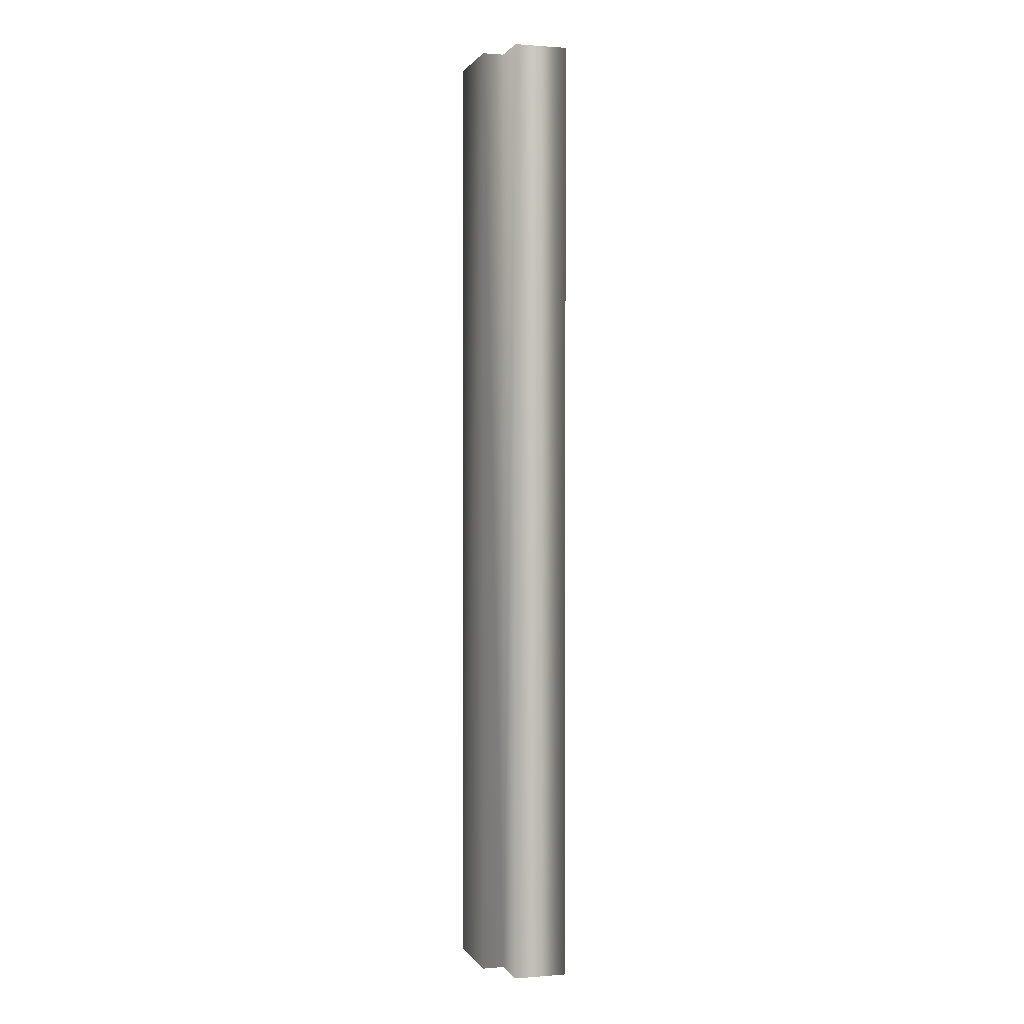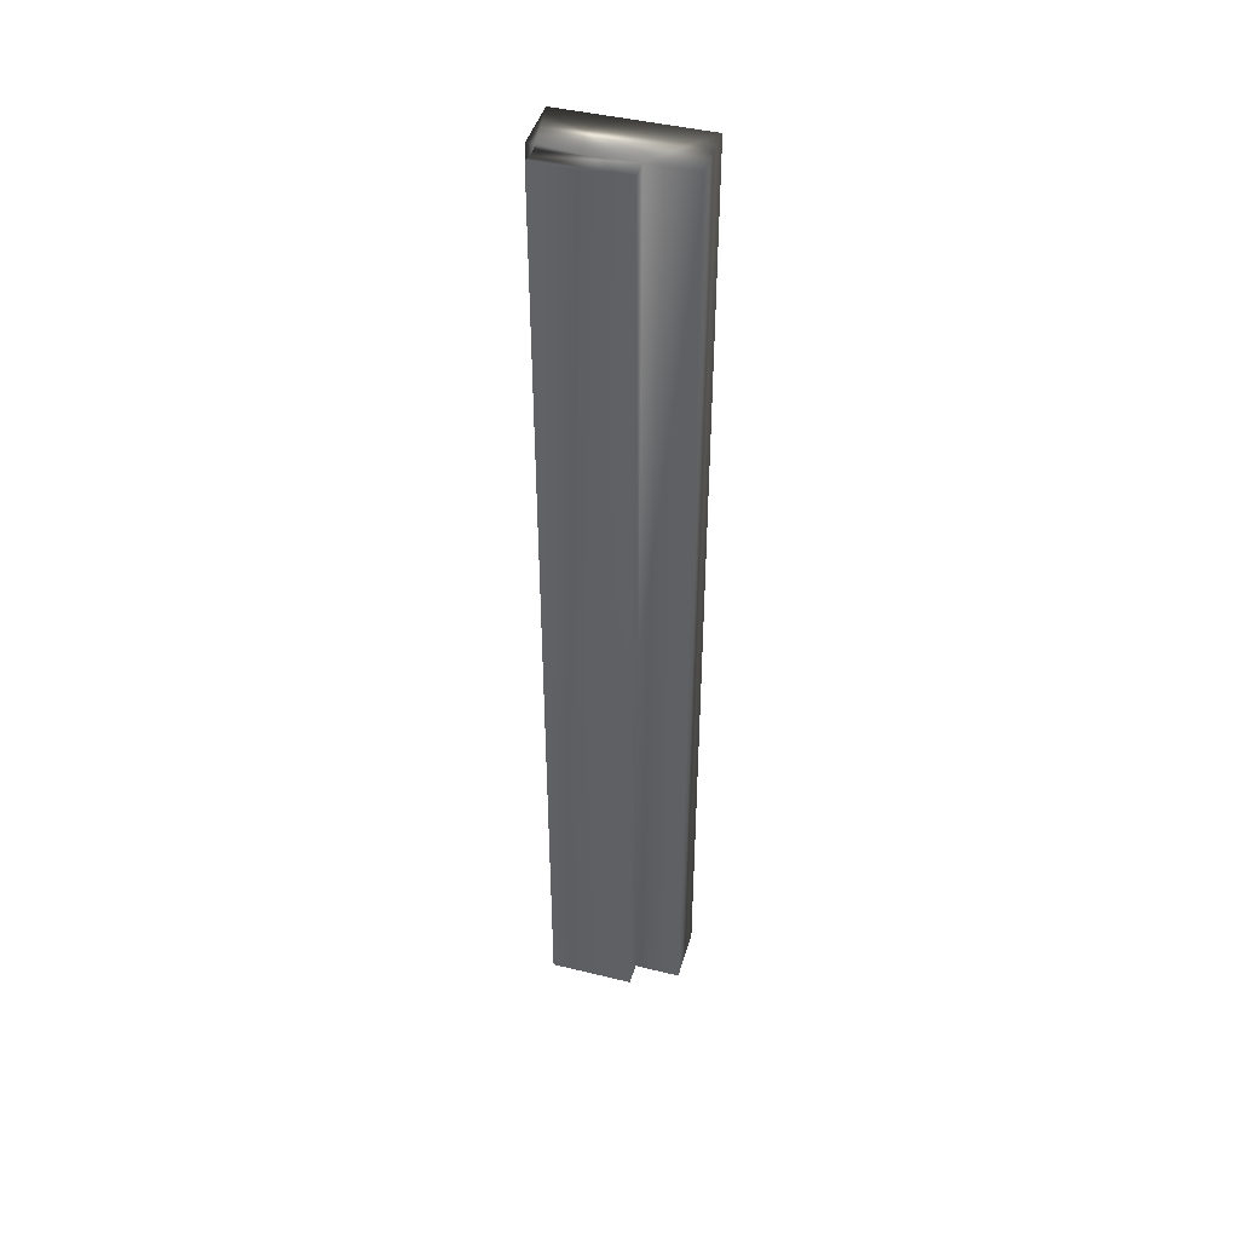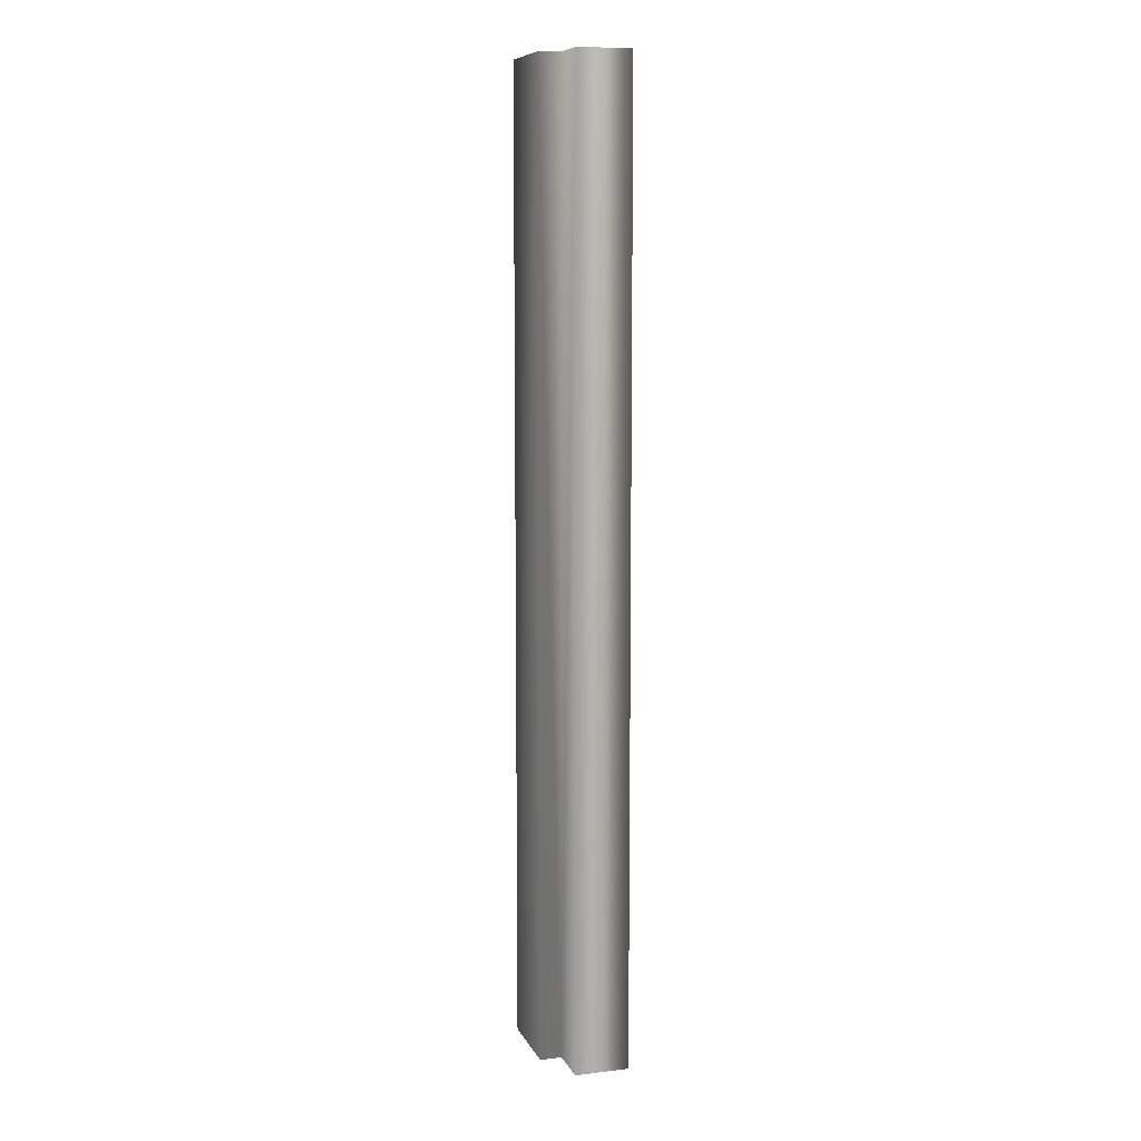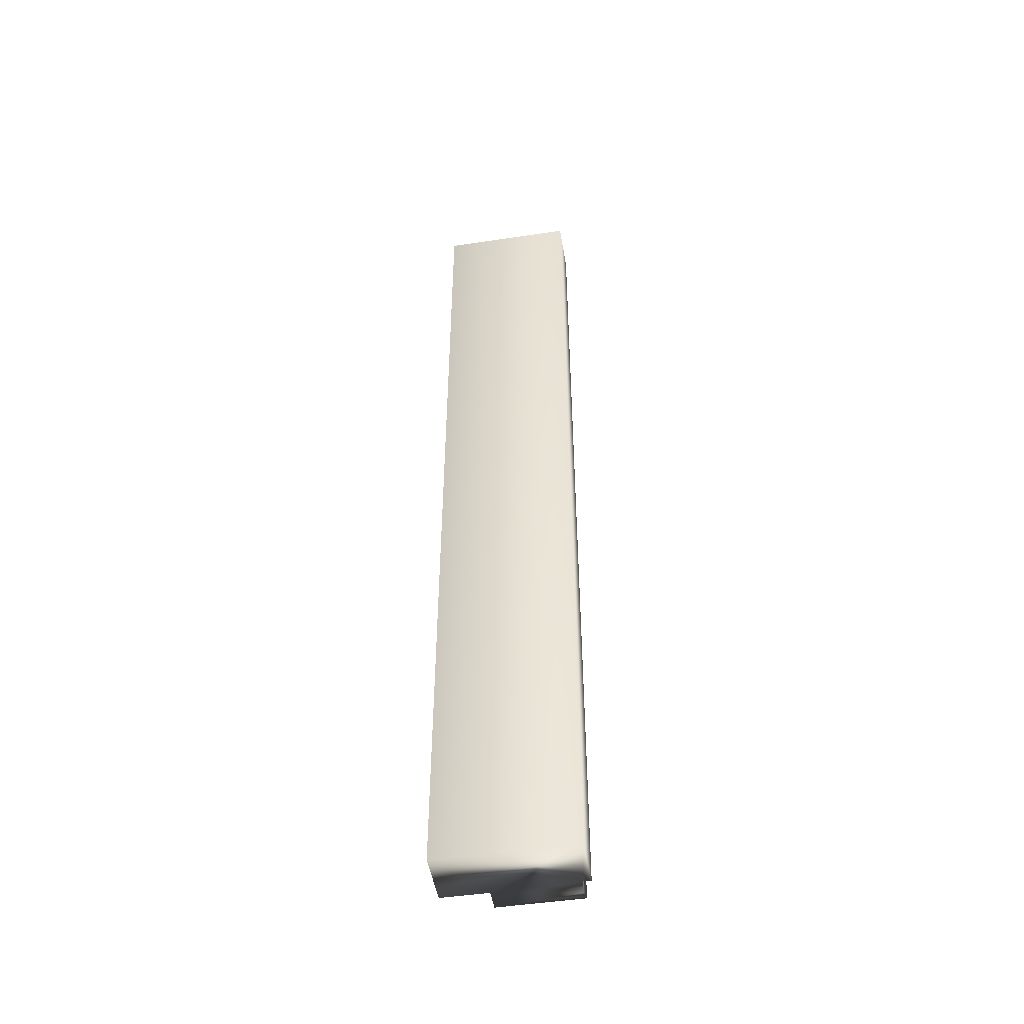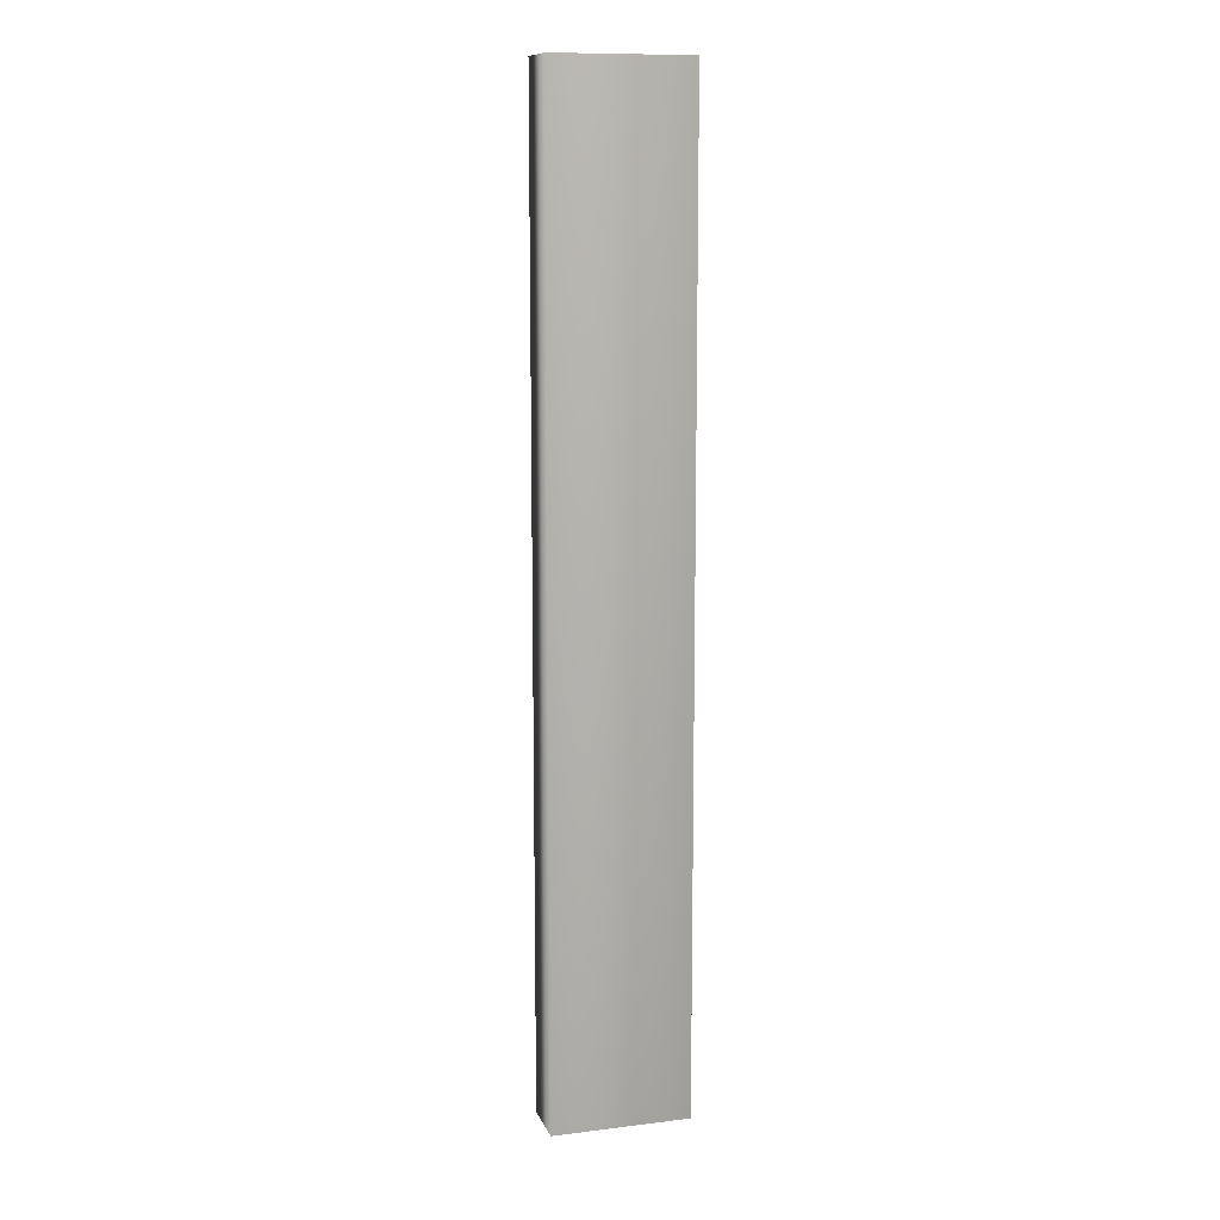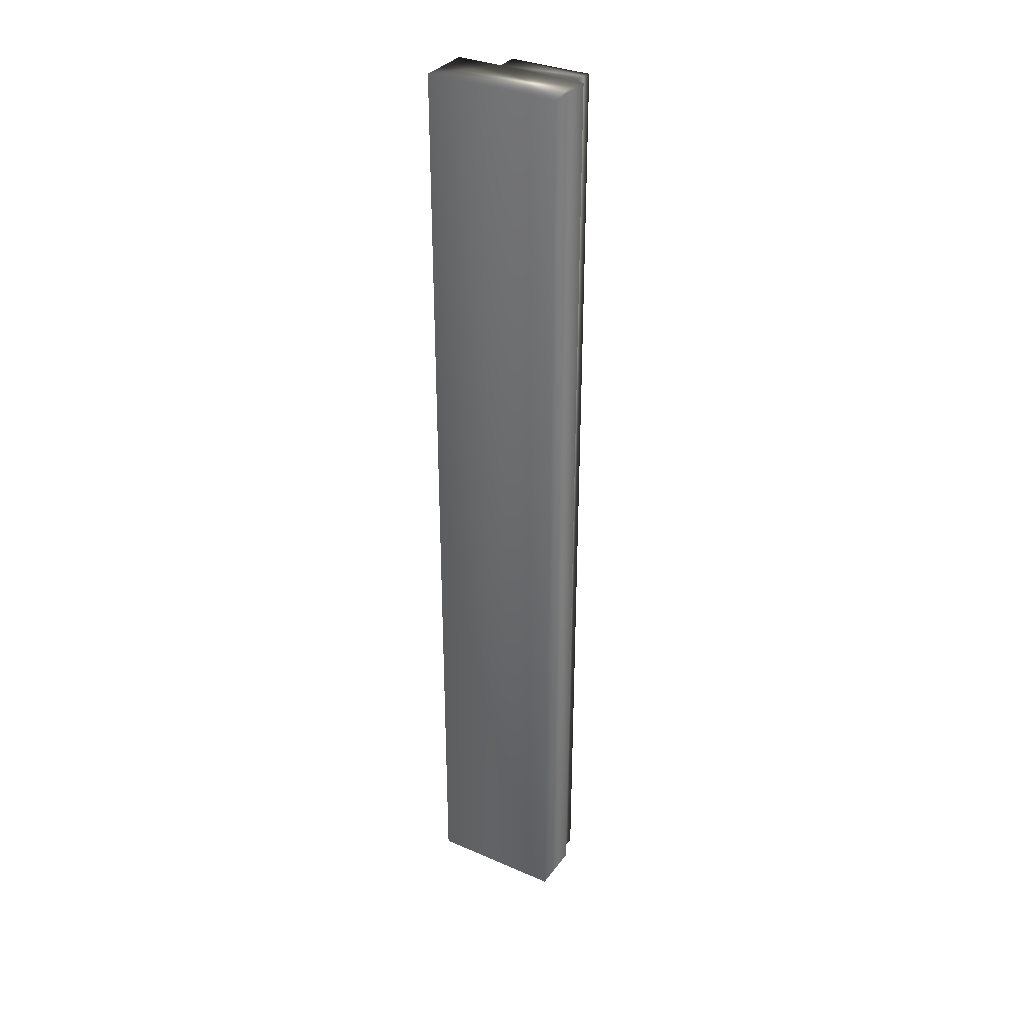
<metadata>
{"format":"obj","ext":"obj","renderer":"f3d","projection":"perspective","resolution":1024,"background":"white","views":[{"elev":0.7,"azim":73.5,"up":"+Z"},{"elev":44.5,"azim":15.9,"up":"+Z"},{"elev":8.9,"azim":72.7,"up":"+Z"},{"elev":-48.8,"azim":-170.5,"up":"+Z"},{"elev":11.4,"azim":163.7,"up":"+Z"},{"elev":33.3,"azim":-149.3,"up":"+Z"}]}
</metadata>
<code>
v 51.57 38.75 -49.44
v 51.57 38.83 -49.44
v 51.57 38.75 -45.73
v 51.57 38.83 -45.73
v 51.26 38.75 -49.44
v 51.26 38.75 -45.73
v 51.26 38.84 -45.73
v 51.26 38.84 -49.44
v 51.26 38.81 -45.73
v 51.26 38.81 -49.44
v 51.26 38.78 -49.44
v 51.26 38.78 -45.73
v 51.23 38.84 -49.44
v 51.23 38.84 -45.73
v 51.23 39.04 -49.44
v 51.23 39.04 -45.73
v 51.75 38.83 -45.73
v 51.75 39.04 -45.73
v 51.75 38.83 -49.44
v 51.75 39.04 -49.44
f 1 2 3
f 3 2 4
f 1 3 5
f 5 3 6
f 7 8 9
f 9 8 10
f 9 10 11
f 5 6 11
f 11 6 12
f 11 12 9
f 8 7 13
f 13 7 14
f 15 13 16
f 16 13 14
f 17 18 4
f 4 18 16
f 4 16 7
f 7 16 14
f 7 9 4
f 4 9 12
f 4 12 3
f 3 12 6
f 19 17 2
f 2 17 4
f 15 16 20
f 20 16 18
f 19 2 20
f 20 2 15
f 15 2 8
f 15 8 13
f 1 11 2
f 2 11 10
f 2 10 8
f 1 5 11
f 19 20 17
f 17 20 18

</code>
